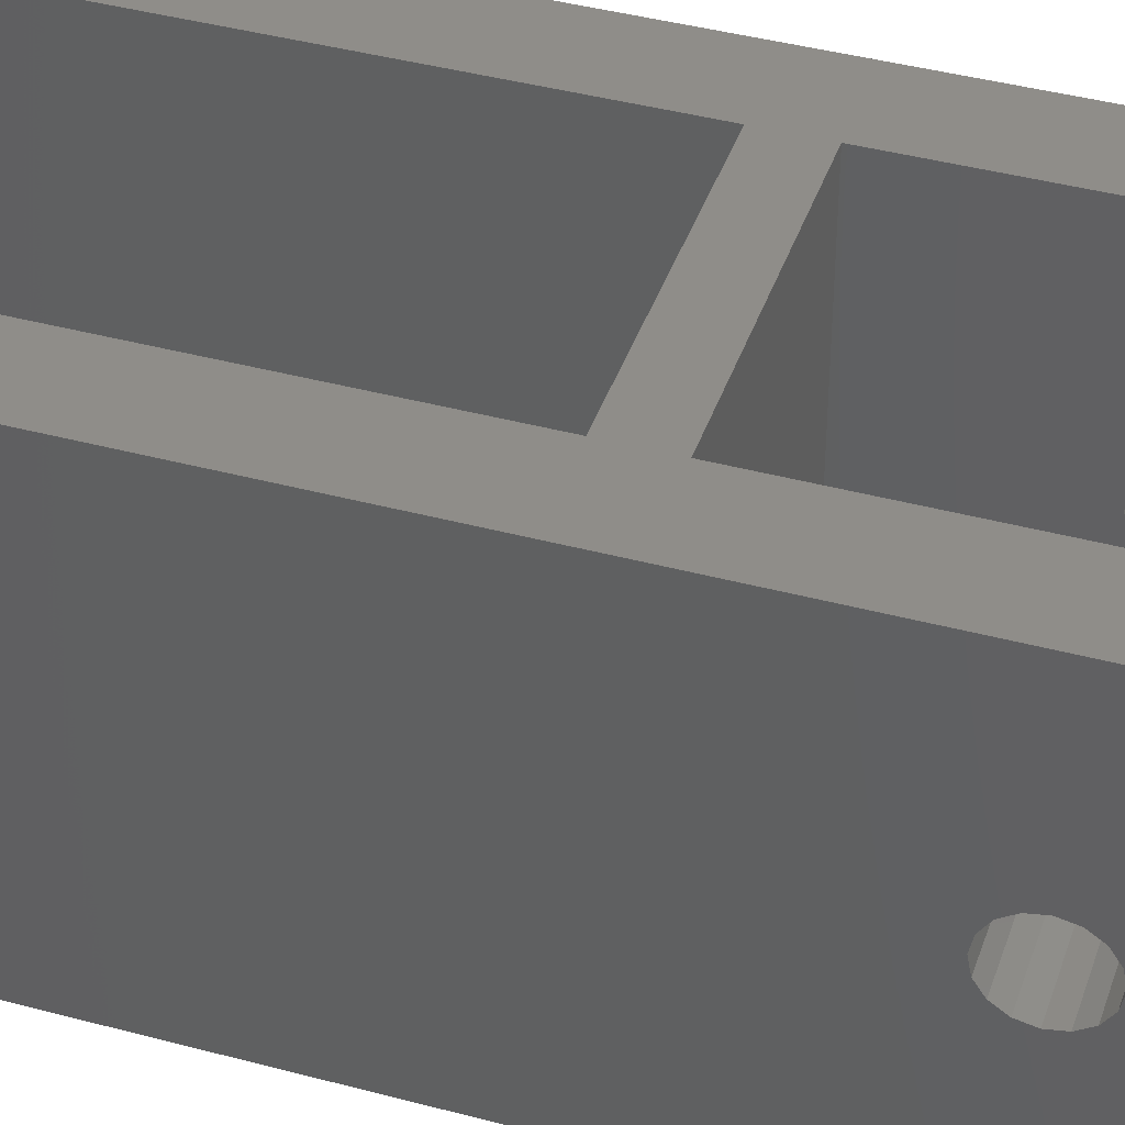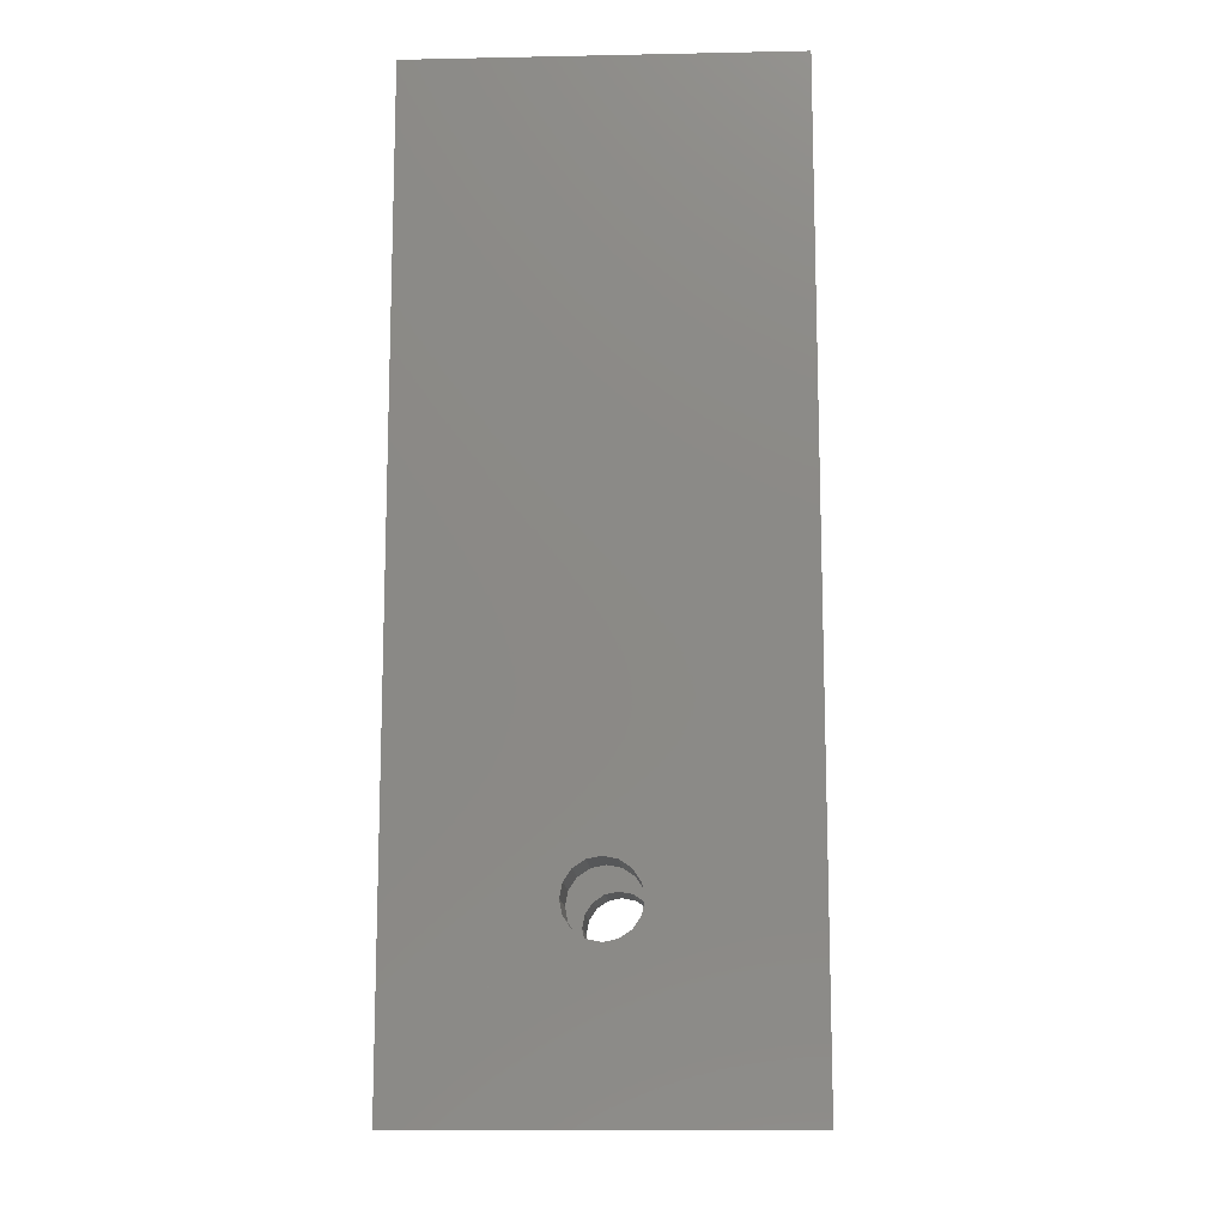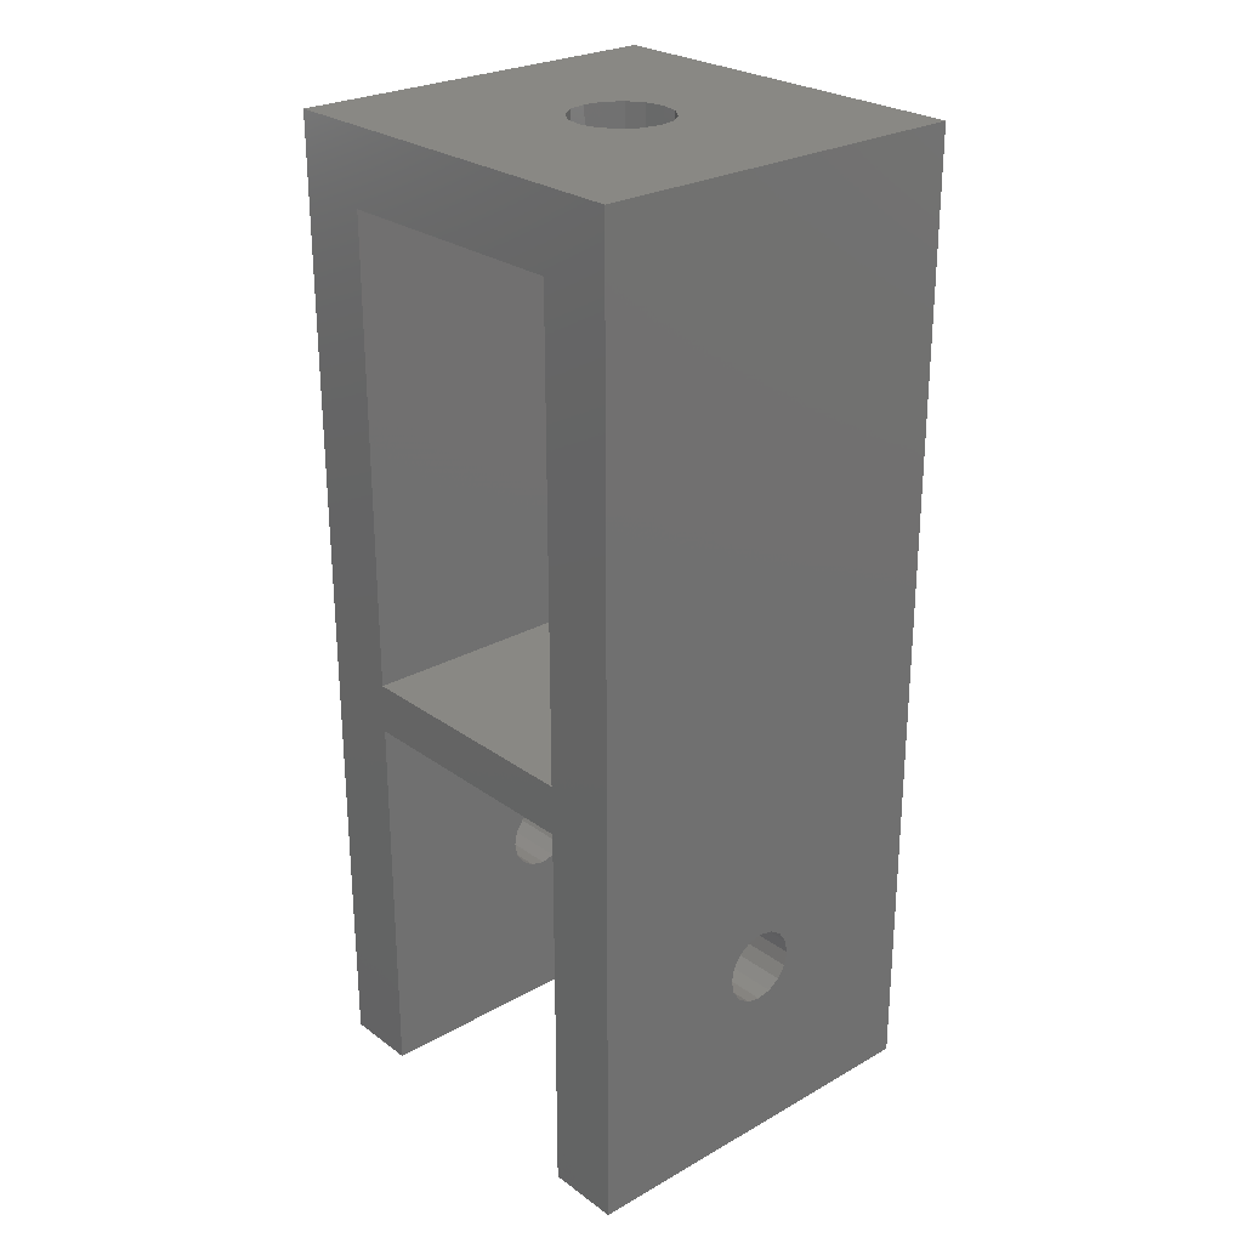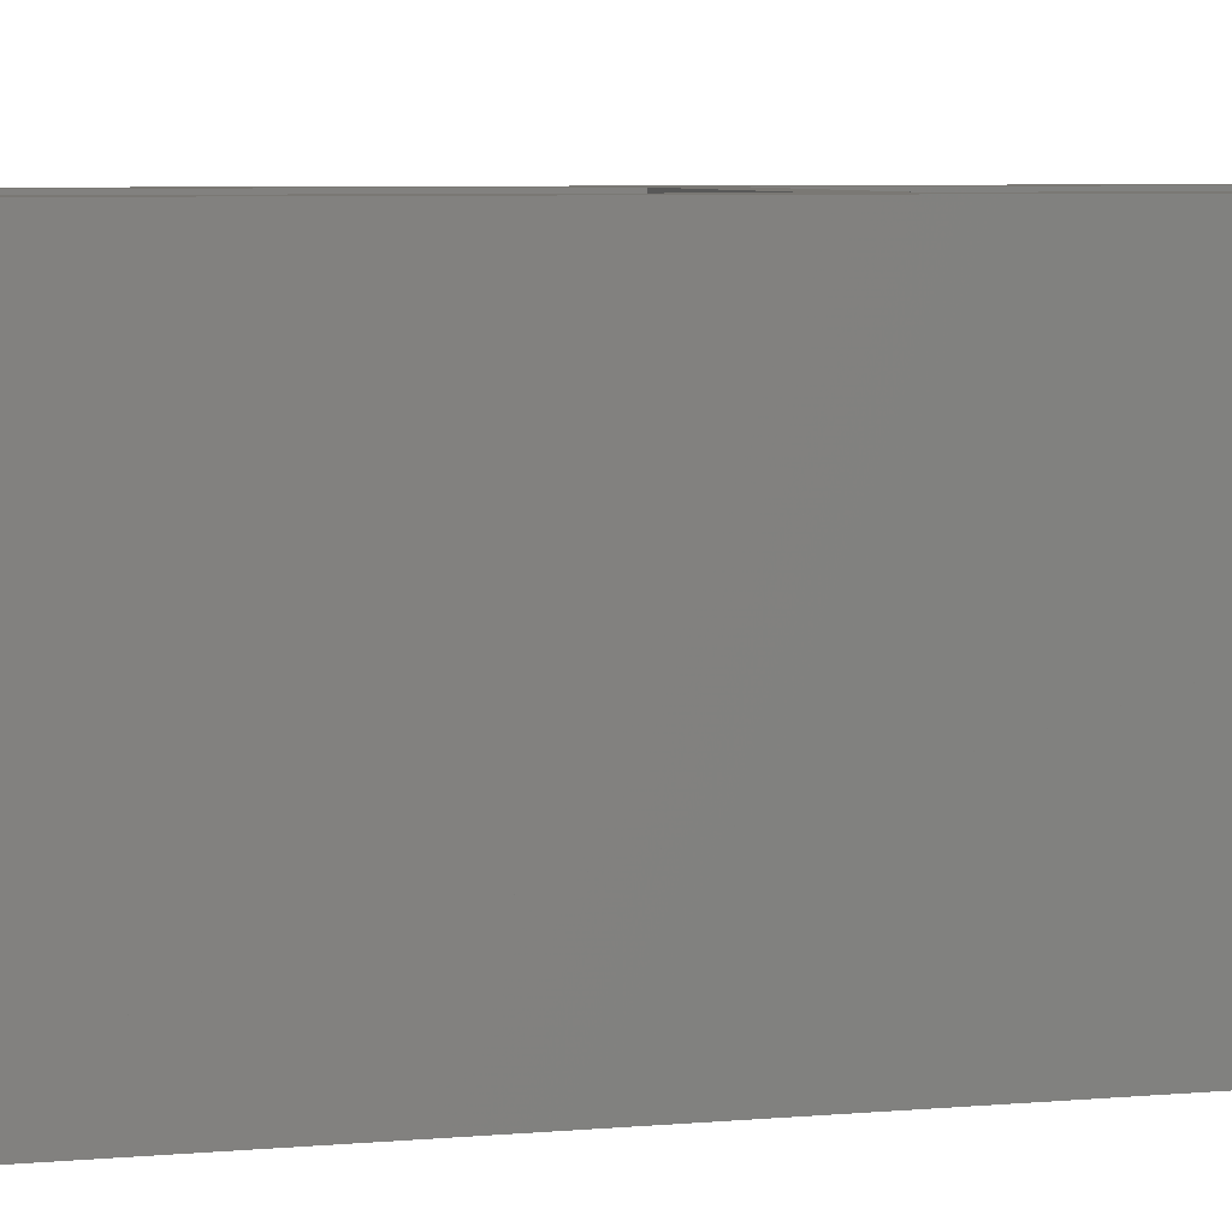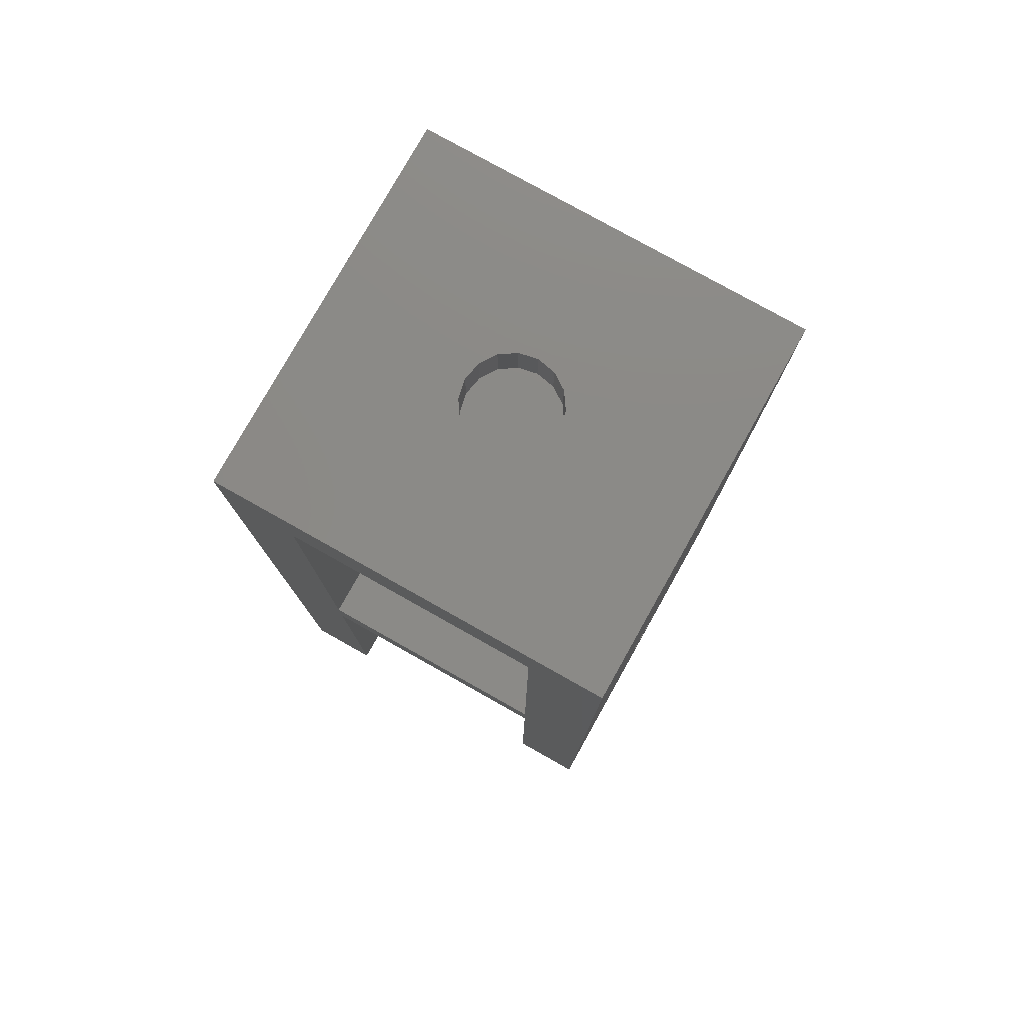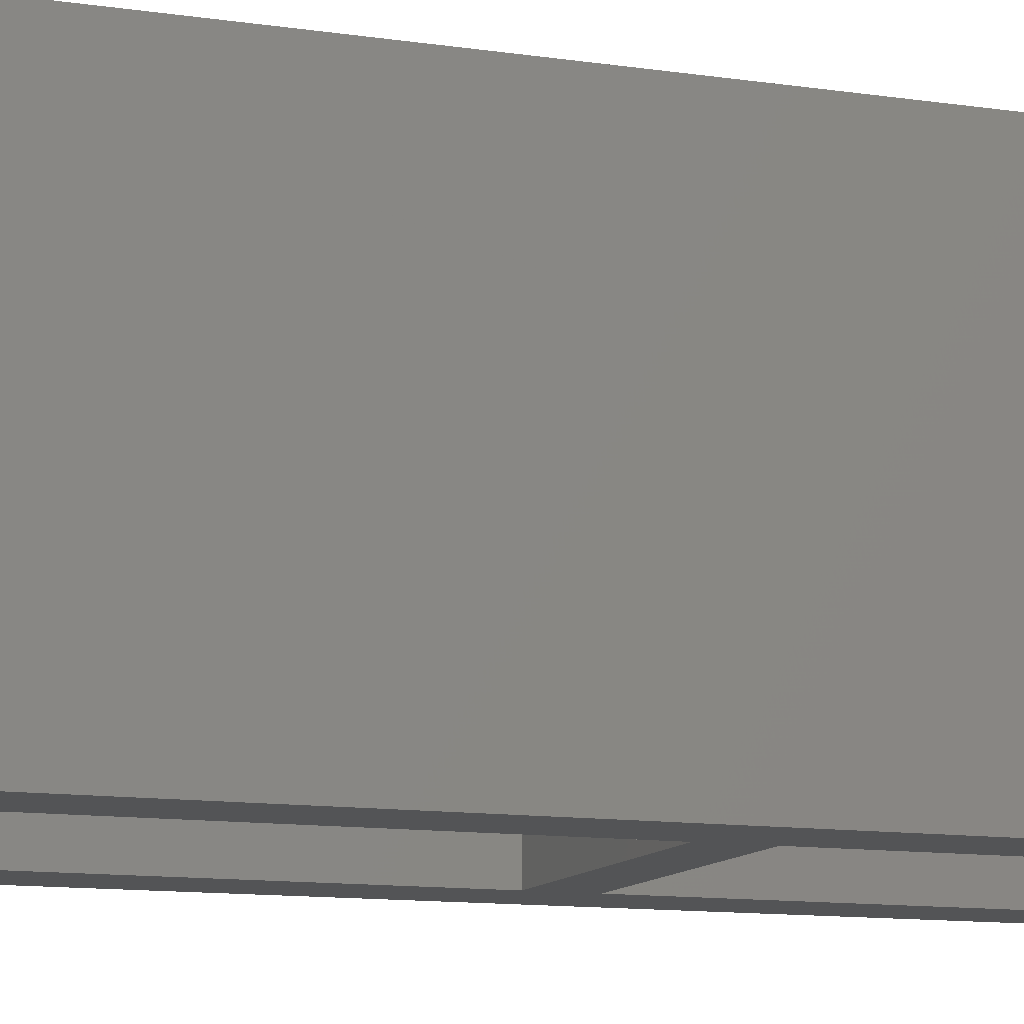
<metadata>
{"format":"stl","ext":"stl","renderer":"f3d","projection":"perspective","resolution":1024,"background":"white","views":[{"elev":41.1,"azim":108.1,"up":"+Y"},{"elev":-12.5,"azim":-87.3,"up":"+Z"},{"elev":26.4,"azim":48.5,"up":"+Z"},{"elev":5.7,"azim":73.7,"up":"+Y"},{"elev":78.5,"azim":-150.7,"up":"+Z"},{"elev":-11.5,"azim":69.8,"up":"+Y"}]}
</metadata>
<code>
# stl→obj: 156 verts, 340 faces
v -8.125 1.386 -4.426
v -8.125 7.875 -12.88
v -8.125 1.5 -5
v -8.125 1.386 -5.574
v -8.125 1.061 -6.061
v -8.125 0.574 -6.386
v -8.125 0.0003528 -6.5
v -8.125 0 -6.5
v -8.125 -7.875 -12.88
v -8.125 -0.0003528 -6.5
v -8.125 -0.574 -6.386
v -8.125 -1.5 -5
v -8.125 -1.386 -5.574
v -8.125 -1.061 -6.061
v -8.125 7.875 26.88
v -8.125 1.061 -3.939
v -8.125 0.574 -3.614
v -8.125 0.5737 -3.614
v -8.125 0 -3.5
v -8.125 -7.875 26.88
v -8.125 -0.5737 -3.614
v -8.125 -0.574 -3.614
v -8.125 -1.061 -3.939
v -8.125 -1.386 -4.426
v -5.125 7.875 4.875
v 5.125 -7.875 4.875
v 5.125 7.875 4.875
v -5.125 -7.875 4.875
v 8.125 1.386 -4.426
v 8.125 7.875 -12.88
v 8.125 7.875 26.88
v 8.125 1.5 -5
v 8.125 1.061 -3.939
v 8.125 0.574 -3.614
v 8.125 0.0003528 -3.5
v 8.125 0 -3.5
v 8.125 -7.875 26.88
v 8.125 -0.0003528 -3.5
v 8.125 -0.574 -3.614
v 8.125 -1.061 -3.939
v 8.125 -7.875 -12.88
v 8.125 -1.5 -5
v 8.125 -1.386 -4.426
v 8.125 1.386 -5.574
v 8.125 1.061 -6.061
v 8.125 0.574 -6.386
v 8.125 0.5737 -6.386
v 8.125 0 -6.5
v 8.125 -0.5737 -6.386
v 8.125 -0.574 -6.386
v 8.125 -1.061 -6.061
v 8.125 -1.386 -5.574
v 5.125 7.875 23.88
v 5.125 7.875 2.875
v 5.125 7.875 -12.88
v -5.125 7.875 23.88
v -5.125 7.875 2.875
v -5.125 7.875 -12.88
v -5.125 -7.875 -12.88
v 5.125 -7.875 -12.88
v -5.125 -7.875 23.88
v -5.125 -7.875 2.875
v 5.125 -7.875 23.88
v 5.125 -7.875 2.875
v -5.125 1.5 -5
v -5.125 1.407 -4.532
v -5.125 1.386 -4.426
v -5.125 1.061 -3.939
v -5.125 0.574 -3.614
v -5.125 0.4678 -3.593
v -5.125 0 -3.5
v -5.125 -0.4678 -3.593
v -5.125 -0.574 -3.614
v -5.125 -1.407 -4.532
v -5.125 -1.386 -4.426
v -5.125 -1.5 -5
v -5.125 -1.061 -3.939
v -5.125 1.479 -5.106
v -5.125 1.386 -5.574
v -5.125 1.061 -6.061
v -5.125 0.574 -6.386
v -5.125 0.1062 -6.479
v -5.125 0 -6.5
v -5.125 -0.1062 -6.479
v -5.125 -0.574 -6.386
v -5.125 -1.061 -6.061
v -5.125 -1.479 -5.106
v -5.125 -1.386 -5.574
v 5.125 1.5 -5
v 5.125 1.407 -5.468
v 5.125 1.386 -5.574
v 5.125 1.061 -6.061
v 5.125 0.574 -6.386
v 5.125 0.4678 -6.407
v 5.125 0 -6.5
v 5.125 -0.4678 -6.407
v 5.125 -0.574 -6.386
v 5.125 -1.407 -5.468
v 5.125 -1.386 -5.574
v 5.125 -1.5 -5
v 5.125 -1.061 -6.061
v 5.125 1.479 -4.894
v 5.125 1.386 -4.426
v 5.125 1.061 -3.939
v 5.125 0.574 -3.614
v 5.125 0.1062 -3.521
v 5.125 0 -3.5
v 5.125 -0.1062 -3.521
v 5.125 -0.574 -3.614
v 5.125 -1.061 -3.939
v 5.125 -1.479 -4.894
v 5.125 -1.386 -4.426
v 4.041 0 23.88
v 2.021 -3.5 23.88
v -2.021 -3.5 23.88
v -4.041 0 23.88
v 2.021 3.5 23.88
v -2.021 3.5 23.88
v 2 0 26.88
v 1.848 0.7654 26.88
v 1.414 1.414 26.88
v 0.7654 1.848 26.88
v 0 2 26.88
v -0.7654 1.848 26.88
v -1.848 0.7654 26.88
v -2 0 26.88
v -1.414 1.414 26.88
v 1.848 -0.7654 26.88
v 1.414 -1.414 26.88
v 0.7654 -1.848 26.88
v 0 -2 26.88
v -0.7654 -1.848 26.88
v -1.414 -1.414 26.88
v -1.848 -0.7654 26.88
v 2 0 24.88
v 1.848 0.7654 24.88
v -1.848 0.7654 24.88
v -2 0 24.88
v 0 2 24.88
v 0.7654 1.848 24.88
v 1.414 1.414 24.88
v 0 -2 24.88
v -0.7654 -1.848 24.88
v -1.414 1.414 24.88
v -0.7654 1.848 24.88
v -1.414 -1.414 24.88
v -1.848 -0.7654 24.88
v 1.848 -0.7654 24.88
v 1.414 -1.414 24.88
v 0.7654 -1.848 24.88
v 2.021 3.5 24.88
v 4.041 0 24.88
v -4.041 0 24.88
v -2.021 3.5 24.88
v 2.021 -3.5 24.88
v -2.021 -3.5 24.88
f 1 2 3
f 2 3 3
f 2 4 3
f 2 5 4
f 2 6 5
f 2 7 6
f 2 8 7
f 9 8 2
f 8 9 10
f 10 9 11
f 9 12 13
f 12 9 12
f 14 9 13
f 11 9 14
f 1 2 1
f 2 1 15
f 16 15 1
f 17 15 16
f 18 15 17
f 19 15 18
f 20 19 21
f 20 21 22
f 20 22 23
f 20 23 24
f 9 24 12
f 9 24 24
f 20 24 9
f 19 20 15
f 25 26 27
f 26 25 28
f 29 30 31
f 30 32 32
f 30 29 32
f 31 33 29
f 31 34 33
f 31 35 34
f 31 36 35
f 37 36 31
f 36 37 38
f 38 37 39
f 39 37 40
f 41 42 43
f 41 43 37
f 40 37 43
f 44 30 32
f 44 30 44
f 45 30 44
f 46 30 45
f 47 30 46
f 48 30 47
f 41 48 49
f 41 49 50
f 41 50 51
f 42 41 42
f 42 41 52
f 48 41 30
f 52 41 51
f 52 41 52
f 31 53 15
f 31 27 53
f 27 54 25
f 30 27 31
f 27 30 54
f 54 30 55
f 56 15 53
f 25 15 56
f 57 25 54
f 2 25 57
f 2 57 58
f 25 2 15
f 9 58 59
f 58 9 2
f 60 30 41
f 30 60 55
f 20 61 37
f 20 28 61
f 28 62 26
f 9 28 20
f 28 9 62
f 62 9 59
f 63 37 61
f 26 37 63
f 64 26 62
f 41 26 64
f 41 64 60
f 26 41 37
f 57 65 58
f 57 66 65
f 57 67 66
f 57 68 67
f 57 69 68
f 57 70 69
f 57 71 70
f 62 71 57
f 71 62 72
f 72 62 73
f 62 74 75
f 74 62 76
f 77 62 75
f 73 62 77
f 78 58 65
f 79 58 78
f 80 58 79
f 81 58 80
f 82 58 81
f 83 58 82
f 59 83 84
f 59 84 85
f 59 85 86
f 59 76 62
f 76 59 87
f 87 59 88
f 83 59 58
f 88 59 86
f 62 54 64
f 54 62 57
f 55 89 54
f 55 90 89
f 55 91 90
f 55 92 91
f 55 93 92
f 55 94 93
f 55 95 94
f 60 95 55
f 95 60 96
f 96 60 97
f 60 98 99
f 98 60 100
f 101 60 99
f 97 60 101
f 102 54 89
f 103 54 102
f 104 54 103
f 105 54 104
f 106 54 105
f 107 54 106
f 64 107 108
f 64 108 109
f 64 109 110
f 64 100 60
f 100 64 111
f 111 64 112
f 107 64 54
f 112 64 110
f 6 82 81
f 82 6 7
f 93 47 46
f 47 93 94
f 7 83 82
f 83 7 8
f 94 48 47
f 48 94 95
f 21 73 22
f 73 21 72
f 108 39 109
f 39 108 38
f 11 86 85
f 86 11 14
f 97 51 50
f 51 97 101
f 12 74 76
f 74 12 24
f 100 42 42
f 42 100 111
f 3 66 1
f 66 3 65
f 89 32 102
f 32 89 32
f 17 68 69
f 68 17 16
f 105 33 34
f 33 105 104
f 11 84 10
f 84 11 85
f 97 49 96
f 49 97 50
f 10 83 8
f 83 10 84
f 96 48 95
f 48 96 49
f 19 70 71
f 70 19 18
f 107 35 36
f 35 107 106
f 4 78 3
f 78 4 79
f 91 44 90
f 44 91 44
f 3 65 3
f 65 3 78
f 90 32 89
f 32 90 44
f 5 79 4
f 79 5 80
f 92 44 91
f 44 92 45
f 5 81 80
f 81 5 6
f 92 46 45
f 46 92 93
f 75 24 24
f 24 75 74
f 43 111 112
f 111 43 42
f 13 87 88
f 87 13 12
f 99 52 52
f 52 99 98
f 86 13 88
f 13 86 14
f 51 99 52
f 99 51 101
f 18 69 70
f 69 18 17
f 106 34 35
f 34 106 105
f 19 72 21
f 72 19 71
f 107 38 108
f 38 107 36
f 1 68 16
f 68 1 67
f 103 33 104
f 33 103 29
f 1 67 1
f 67 1 66
f 102 29 103
f 29 102 32
f 23 73 77
f 73 23 22
f 110 39 40
f 39 110 109
f 76 12 12
f 12 76 87
f 42 98 100
f 98 42 52
f 75 23 77
f 23 75 24
f 43 110 40
f 110 43 112
f 26 53 27
f 53 26 63
f 63 113 53
f 63 114 113
f 63 115 114
f 115 61 116
f 61 115 63
f 117 53 113
f 118 53 117
f 118 56 53
f 116 56 118
f 56 116 61
f 61 25 56
f 25 61 28
f 31 119 37
f 31 120 119
f 31 121 120
f 31 122 121
f 31 123 122
f 15 123 31
f 123 15 124
f 125 15 126
f 127 15 125
f 124 15 127
f 128 37 119
f 129 37 128
f 130 37 129
f 131 37 130
f 20 131 132
f 20 132 133
f 20 126 15
f 126 20 134
f 131 20 37
f 134 20 133
f 135 120 136
f 120 135 119
f 126 137 125
f 137 126 138
f 139 122 123
f 122 139 140
f 136 121 141
f 121 136 120
f 142 132 131
f 132 142 143
f 140 121 122
f 121 140 141
f 144 124 127
f 124 144 145
f 125 144 127
f 144 125 137
f 145 123 124
f 123 145 139
f 143 133 132
f 133 143 146
f 134 138 126
f 138 134 147
f 148 119 135
f 119 148 128
f 149 130 129
f 130 149 150
f 150 131 130
f 131 150 142
f 149 128 148
f 128 149 129
f 133 147 134
f 147 133 146
f 113 151 117
f 151 113 152
f 153 118 154
f 118 153 116
f 118 151 154
f 151 118 117
f 148 152 155
f 136 152 135
f 152 148 135
f 155 149 148
f 155 150 149
f 155 142 150
f 156 142 155
f 153 147 156
f 146 156 147
f 143 156 146
f 142 156 143
f 152 136 151
f 141 151 136
f 140 151 141
f 139 151 140
f 154 139 145
f 139 154 151
f 144 154 145
f 137 154 144
f 153 137 138
f 147 153 138
f 137 153 154
f 114 152 113
f 152 114 155
f 156 116 153
f 116 156 115
f 114 156 155
f 156 114 115

</code>
